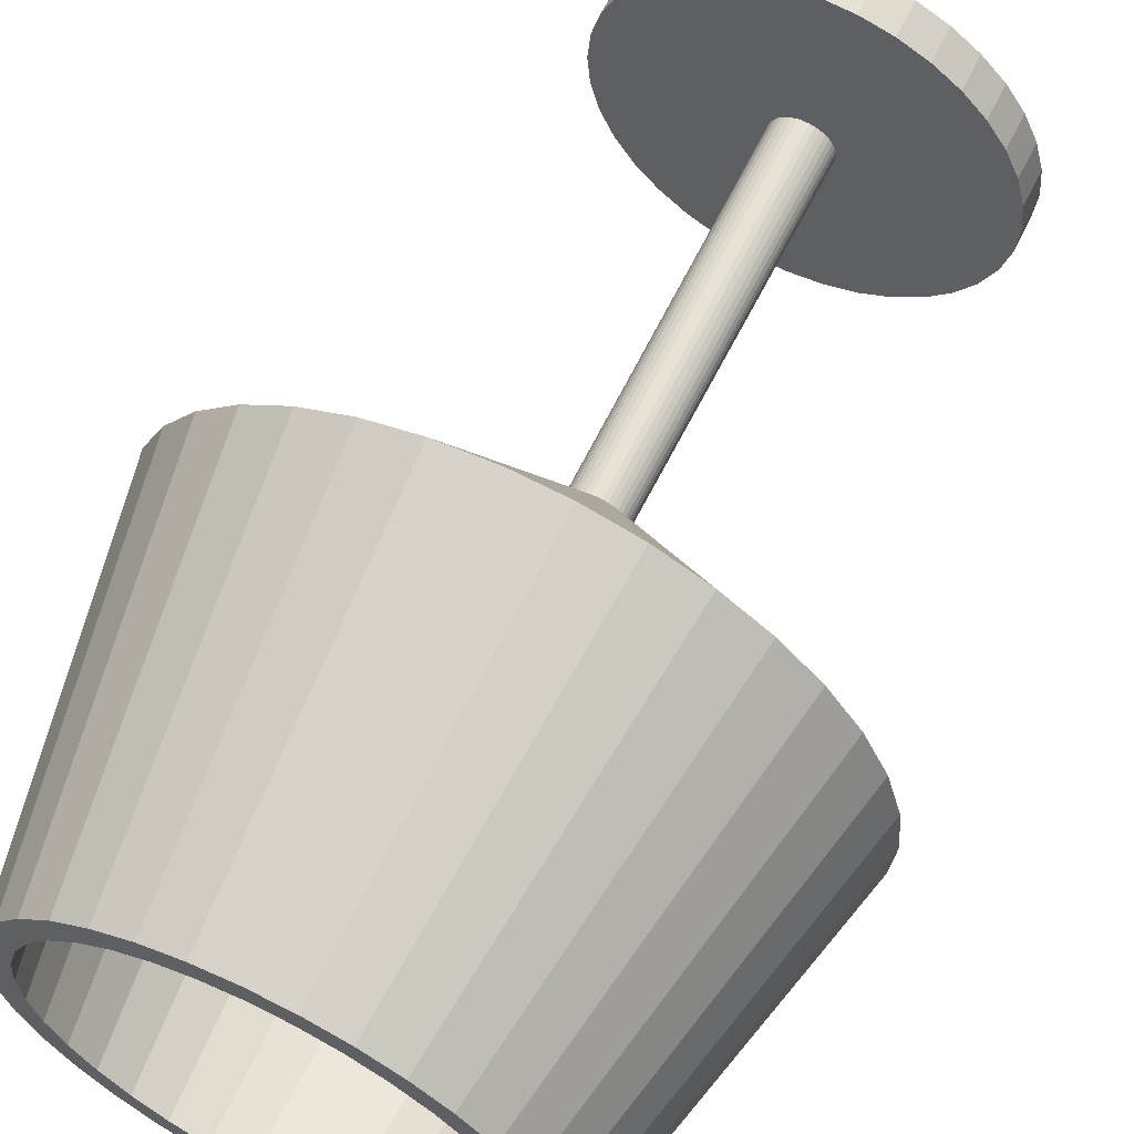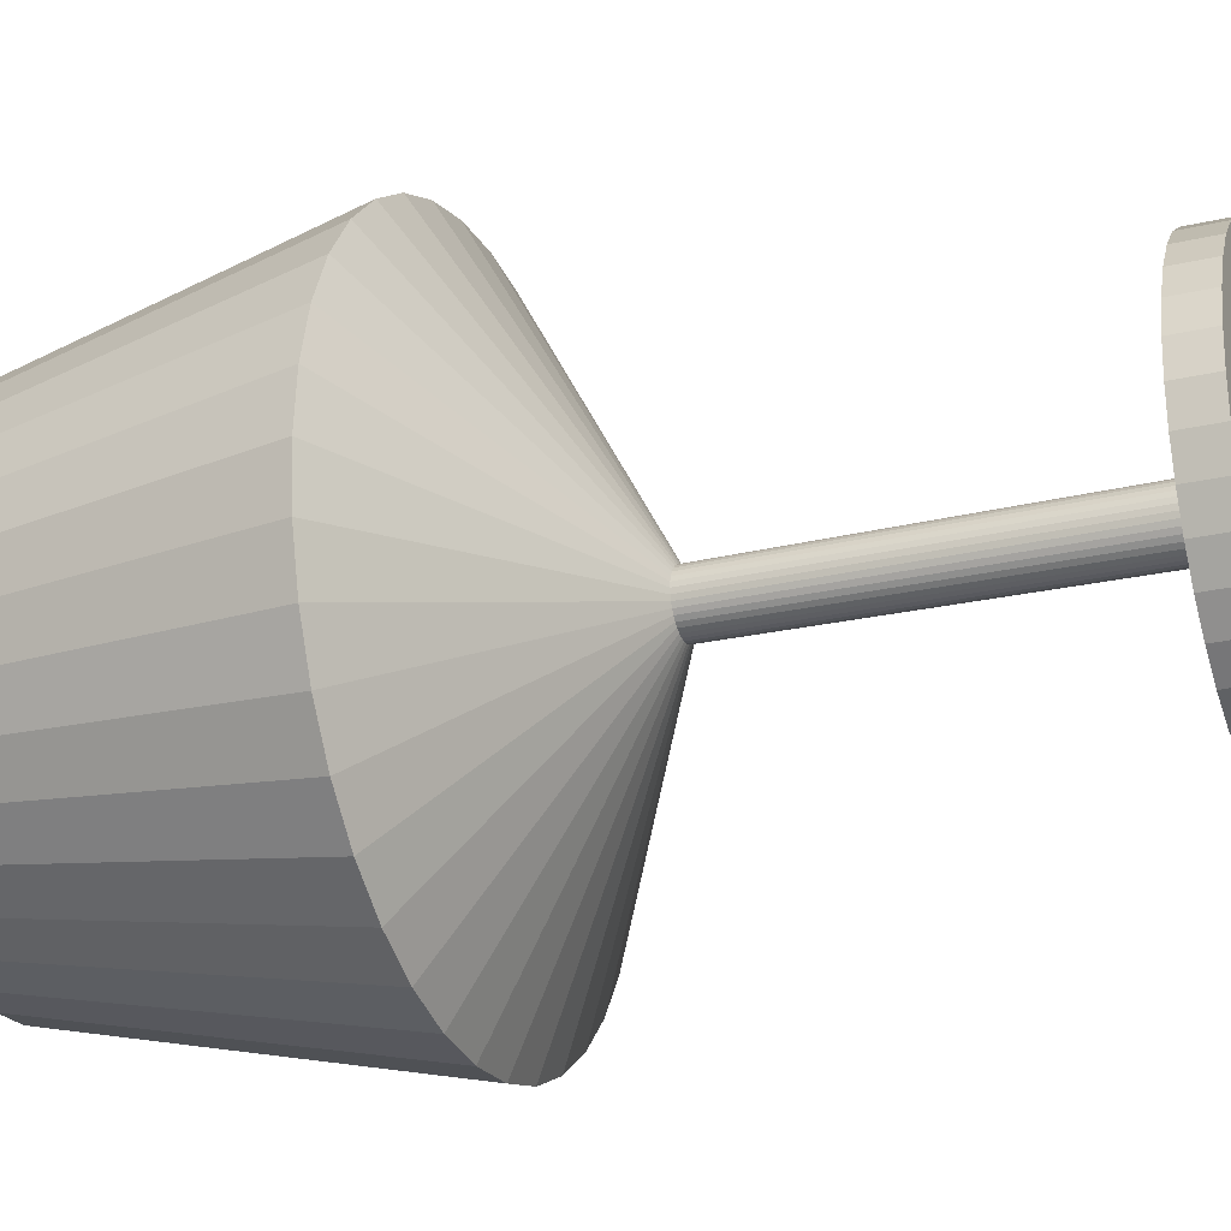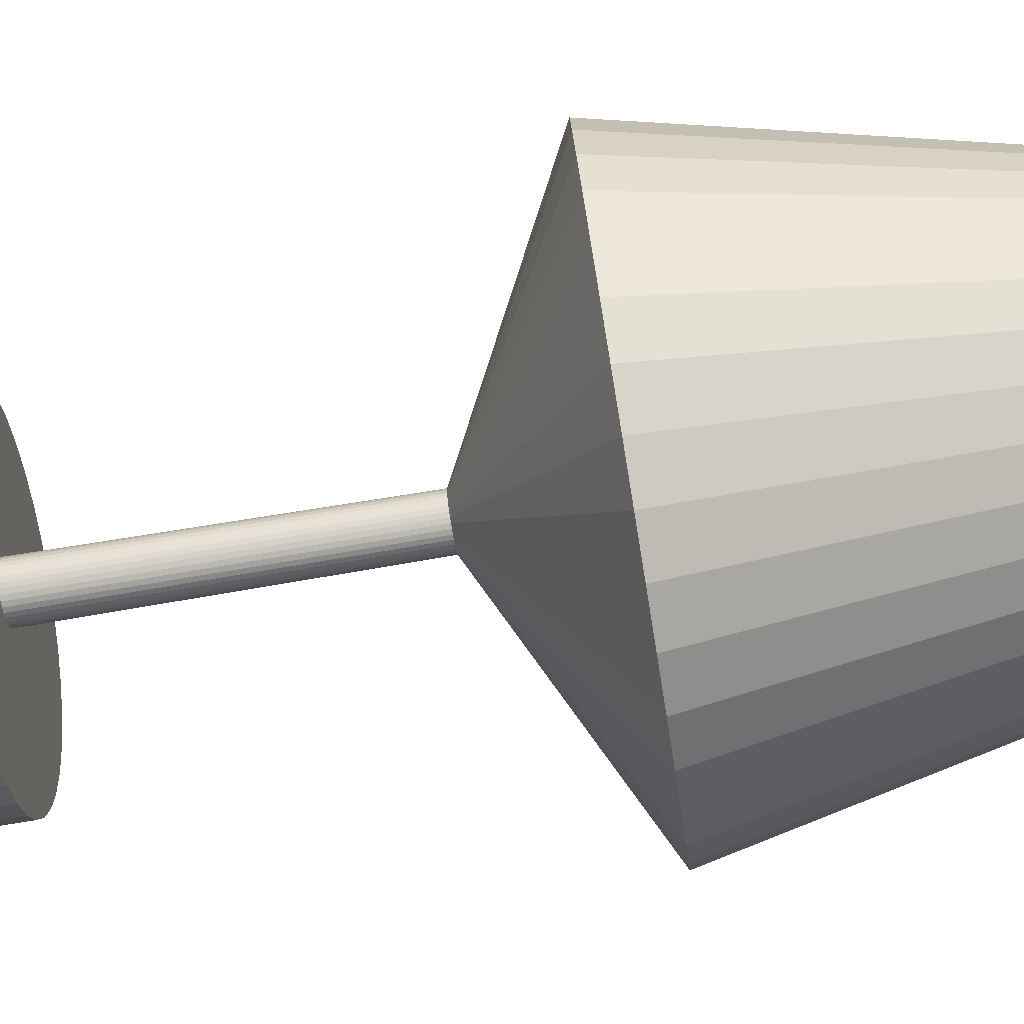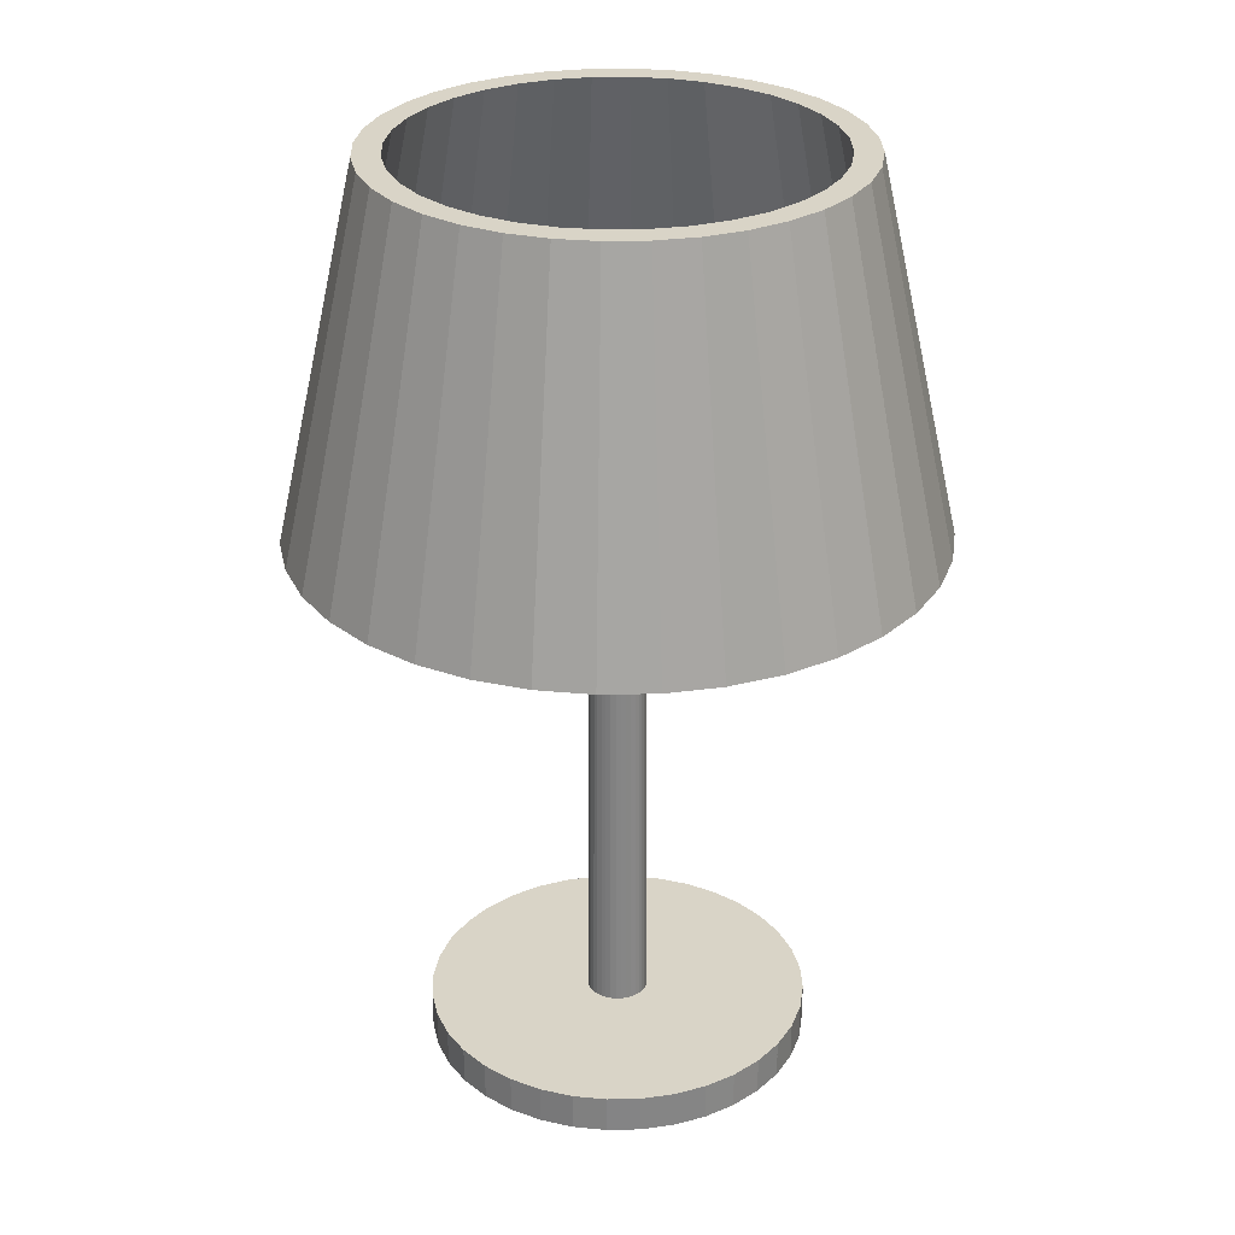
<metadata>
{"format":"obj","ext":"obj","renderer":"f3d","projection":"perspective","resolution":1024,"background":"white","views":[{"elev":62.5,"azim":-153.9,"up":"+Z"},{"elev":-25.7,"azim":-69.5,"up":"+Z"},{"elev":-77.5,"azim":99.3,"up":"+Z"},{"elev":28.7,"azim":123.2,"up":"+Y"}]}
</metadata>
<code>
o Cube
v -0 -3.39 -0.01858
v 0 -0.9334 -5.029
v 0 5.283 -3.664
v 0 5.283 -4.133
v 0 -1.275 -5.611
v -0 -3.929 -0.5003
v -0 -10.67 -0.5402
v -0 -10.67 -3.414
v -0 -11.35 -3.414
v -0 -11.35 0.01858
v 0.003227 -3.39 -0.0183
v 0.8734 -0.9334 -4.952
v 0.6363 5.283 -3.608
v 0.7178 5.283 -4.07
v 0.9745 -1.275 -5.526
v 0.08689 -3.929 -0.4927
v 0.09382 -10.67 -0.532
v 0.5929 -10.67 -3.362
v 0.5929 -11.35 -3.362
v -0.003227 -11.35 0.0183
v 0.006356 -3.39 -0.01746
v 1.72 -0.9334 -4.725
v 1.253 5.283 -3.443
v 1.414 5.283 -3.884
v 1.919 -1.275 -5.273
v 0.1711 -3.929 -0.4701
v 0.1848 -10.67 -0.5076
v 1.168 -10.67 -3.208
v 1.168 -11.35 -3.208
v -0.006355 -11.35 0.01746
v 0.009291 -3.39 -0.01609
v 2.515 -0.9334 -4.355
v 1.832 5.283 -3.173
v 2.067 5.283 -3.579
v 2.806 -1.275 -4.859
v 0.2502 -3.929 -0.4333
v 0.2702 -10.67 -0.4678
v 1.707 -10.67 -2.956
v 1.707 -11.35 -2.956
v -0.009291 -11.35 0.01609
v 0.01194 -3.39 -0.01423
v 3.233 -0.9334 -3.852
v 2.355 5.283 -2.806
v 2.657 5.283 -3.166
v 3.607 -1.275 -4.298
v 0.3216 -3.929 -0.3832
v 0.3473 -10.67 -0.4138
v 2.195 -10.67 -2.615
v 2.195 -11.35 -2.615
v -0.01194 -11.35 0.01423
v 0.01423 -3.39 -0.01194
v 3.853 -0.9334 -3.232
v 2.807 5.283 -2.355
v 3.167 5.283 -2.656
v 4.299 -1.275 -3.606
v 0.3833 -3.929 -0.3215
v 0.4139 -10.67 -0.3472
v 2.616 -10.67 -2.194
v 2.616 -11.35 -2.194
v -0.01423 -11.35 0.01194
v 0.01609 -3.39 -0.009287
v 4.355 -0.9334 -2.514
v 3.173 5.283 -1.831
v 3.58 5.283 -2.066
v 4.86 -1.275 -2.805
v 0.4333 -3.929 -0.2501
v 0.4679 -10.67 -0.27
v 2.957 -10.67 -1.706
v 2.957 -11.35 -1.706
v -0.01609 -11.35 0.009286
v 0.01746 -3.39 -0.006351
v 4.726 -0.9334 -1.719
v 3.443 5.283 -1.252
v 3.884 5.283 -1.413
v 5.273 -1.275 -1.918
v 0.4702 -3.929 -0.171
v 0.5077 -10.67 -0.1847
v 3.208 -10.67 -1.167
v 3.208 -11.35 -1.167
v -0.01746 -11.35 0.00635
v 0.0183 -3.39 -0.003222
v 4.953 -0.9334 -0.872
v 3.608 5.283 -0.6353
v 4.071 5.283 -0.7167
v 5.526 -1.275 -0.973
v 0.4927 -3.929 -0.08675
v 0.532 -10.67 -0.09367
v 3.362 -10.67 -0.592
v 3.362 -11.35 -0.592
v -0.0183 -11.35 0.003222
v 0.01858 -3.39 5e-06
v 5.029 -0.9334 0.001415
v 3.664 5.283 0.001031
v 4.133 5.283 0.001164
v 5.611 -1.275 0.00158
v 0.5003 -3.929 0.000141
v 0.5402 -10.67 0.000152
v 3.414 -10.67 0.000961
v 3.414 -11.35 0.000961
v -0.01858 -11.35 -5e-06
v 0.0183 -3.39 0.003232
v 4.952 -0.9334 0.8748
v 3.608 5.283 0.6373
v 4.07 5.283 0.719
v 5.526 -1.275 0.9761
v 0.4927 -3.929 0.08703
v 0.532 -10.67 0.09397
v 3.362 -10.67 0.5939
v 3.362 -11.35 0.5939
v -0.0183 -11.35 -0.003232
v 0.01746 -3.39 0.00636
v 4.725 -0.9334 1.722
v 3.442 5.283 1.254
v 3.883 5.283 1.415
v 5.272 -1.275 1.921
v 0.4701 -3.929 0.1713
v 0.5076 -10.67 0.1849
v 3.208 -10.67 1.169
v 3.208 -11.35 1.169
v -0.01746 -11.35 -0.00636
v 0.01609 -3.39 0.009296
v 4.354 -0.9334 2.516
v 3.172 5.283 1.833
v 3.579 5.283 2.068
v 4.858 -1.275 2.807
v 0.4332 -3.929 0.2503
v 0.4677 -10.67 0.2703
v 2.956 -10.67 1.708
v 2.956 -11.35 1.708
v -0.01609 -11.35 -0.009295
v 0.01423 -3.39 0.01195
v 3.851 -0.9334 3.234
v 2.806 5.283 2.356
v 3.165 5.283 2.658
v 4.297 -1.275 3.608
v 0.3831 -3.929 0.3217
v 0.4137 -10.67 0.3474
v 2.614 -10.67 2.196
v 2.614 -11.35 2.196
v -0.01423 -11.35 -0.01195
v 0.01194 -3.39 0.01424
v 3.231 -0.9334 3.854
v 2.354 5.283 2.808
v 2.655 5.283 3.167
v 3.605 -1.275 4.3
v 0.3214 -3.929 0.3834
v 0.3471 -10.67 0.414
v 2.193 -10.67 2.616
v 2.193 -11.35 2.616
v -0.01194 -11.35 -0.01424
v 0.009282 -3.39 0.01609
v 2.512 -0.9334 4.356
v 1.83 5.283 3.174
v 2.065 5.283 3.58
v 2.803 -1.275 4.861
v 0.2499 -3.929 0.4334
v 0.2699 -10.67 0.468
v 1.706 -10.67 2.957
v 1.706 -11.35 2.957
v -0.009282 -11.35 -0.01609
v 0.006346 -3.39 0.01746
v 1.718 -0.9334 4.726
v 1.251 5.283 3.443
v 1.412 5.283 3.885
v 1.916 -1.275 5.274
v 0.1709 -3.929 0.4702
v 0.1845 -10.67 0.5077
v 1.166 -10.67 3.209
v 1.166 -11.35 3.209
v -0.006346 -11.35 -0.01746
v 0.003217 -3.39 0.0183
v 0.8706 -0.9334 4.953
v 0.6343 5.283 3.608
v 0.7156 5.283 4.071
v 0.9714 -1.275 5.526
v 0.08661 -3.929 0.4927
v 0.09352 -10.67 0.5321
v 0.5911 -10.67 3.362
v 0.5911 -11.35 3.362
v -0.003216 -11.35 -0.0183
v -1e-05 -3.39 0.01858
v -0.002831 -0.9334 5.029
v -0.002063 5.283 3.664
v -0.002327 5.283 4.133
v -0.003159 -1.275 5.611
v -0.000282 -3.929 0.5003
v -0.000304 -10.67 0.5402
v -0.001923 -10.67 3.414
v -0.001923 -11.35 3.414
v 1e-05 -11.35 -0.01858
v -0.003237 -3.39 0.01829
v -0.8762 -0.9334 4.952
v -0.6384 5.283 3.608
v -0.7201 5.283 4.07
v -0.9776 -1.275 5.525
v -0.08717 -3.929 0.4927
v -0.09412 -10.67 0.532
v -0.5948 -10.67 3.362
v -0.5948 -11.35 3.362
v 0.003237 -11.35 -0.01829
v -0.006365 -3.39 0.01745
v -1.723 -0.9334 4.724
v -1.255 5.283 3.442
v -1.416 5.283 3.883
v -1.922 -1.275 5.272
v -0.1714 -3.929 0.47
v -0.1851 -10.67 0.5075
v -1.17 -10.67 3.207
v -1.17 -11.35 3.207
v 0.006365 -11.35 -0.01745
v -0.0093 -3.39 0.01608
v -2.517 -0.9334 4.353
v -1.834 5.283 3.172
v -2.069 5.283 3.578
v -2.809 -1.275 4.858
v -0.2504 -3.929 0.4331
v -0.2704 -10.67 0.4677
v -1.709 -10.67 2.956
v -1.709 -11.35 2.956
v 0.0093 -11.35 -0.01608
v -0.01195 -3.39 0.01422
v -3.235 -0.9334 3.85
v -2.357 5.283 2.805
v -2.659 5.283 3.164
v -3.61 -1.275 4.296
v -0.3219 -3.929 0.383
v -0.3475 -10.67 0.4136
v -2.196 -10.67 2.614
v -2.196 -11.35 2.614
v 0.01195 -11.35 -0.01422
v -0.01424 -3.39 0.01193
v -3.855 -0.9334 3.23
v -2.808 5.283 2.353
v -3.168 5.283 2.654
v -4.301 -1.275 3.604
v -0.3835 -3.929 0.3213
v -0.4141 -10.67 0.3469
v -2.617 -10.67 2.193
v -2.617 -11.35 2.193
v 0.01424 -11.35 -0.01193
v -0.0161 -3.39 0.009278
v -4.357 -0.9334 2.511
v -3.174 5.283 1.83
v -3.581 5.283 2.064
v -4.861 -1.275 2.802
v -0.4335 -3.929 0.2498
v -0.468 -10.67 0.2698
v -2.958 -10.67 1.705
v -2.958 -11.35 1.705
v 0.0161 -11.35 -0.009277
v -0.01746 -3.39 0.006341
v -4.727 -0.9334 1.716
v -3.444 5.283 1.25
v -3.885 5.283 1.411
v -5.274 -1.275 1.915
v -0.4703 -3.929 0.1707
v -0.5078 -10.67 0.1844
v -3.209 -10.67 1.165
v -3.209 -11.35 1.165
v 0.01746 -11.35 -0.006341
v -0.0183 -3.39 0.003211
v -4.953 -0.9334 0.8692
v -3.609 5.283 0.6333
v -4.071 5.283 0.7144
v -5.527 -1.275 0.9699
v -0.4928 -3.929 0.08648
v -0.5321 -10.67 0.09337
v -3.363 -10.67 0.5901
v -3.363 -11.35 0.5901
v 0.0183 -11.35 -0.003211
v -0.01858 -3.39 -1.6e-05
v -5.029 -0.9334 -0.004247
v -3.664 5.283 -0.003094
v -4.133 5.283 -0.003491
v -5.611 -1.275 -0.004739
v -0.5003 -3.929 -0.000423
v -0.5402 -10.67 -0.000456
v -3.414 -10.67 -0.002884
v -3.414 -11.35 -0.002884
v 0.01858 -11.35 1.6e-05
v -0.01829 -3.39 -0.003242
v -4.952 -0.9334 -0.8776
v -3.608 5.283 -0.6394
v -4.07 5.283 -0.7213
v -5.525 -1.275 -0.9792
v -0.4926 -3.929 -0.08731
v -0.5319 -10.67 -0.09427
v -3.362 -10.67 -0.5958
v -3.362 -11.35 -0.5958
v 0.01829 -11.35 0.003242
v -0.01745 -3.39 -0.00637
v -4.724 -0.9334 -1.724
v -3.442 5.283 -1.256
v -3.883 5.283 -1.417
v -5.271 -1.275 -1.924
v -0.47 -3.929 -0.1715
v -0.5075 -10.67 -0.1852
v -3.207 -10.67 -1.171
v -3.207 -11.35 -1.171
v 0.01745 -11.35 0.00637
v -0.01608 -3.39 -0.009305
v -4.353 -0.9334 -2.518
v -3.171 5.283 -1.835
v -3.577 5.283 -2.07
v -4.857 -1.275 -2.81
v -0.433 -3.929 -0.2506
v -0.4676 -10.67 -0.2705
v -2.955 -10.67 -1.71
v -2.955 -11.35 -1.71
v 0.01608 -11.35 0.009304
v -0.01422 -3.39 -0.01196
v -3.849 -0.9334 -3.236
v -2.804 5.283 -2.358
v -3.164 5.283 -2.66
v -4.295 -1.275 -3.611
v -0.3829 -3.929 -0.322
v -0.4135 -10.67 -0.3476
v -2.613 -10.67 -2.197
v -2.613 -11.35 -2.197
v 0.01422 -11.35 0.01196
v -0.01193 -3.39 -0.01424
v -3.229 -0.9334 -3.855
v -2.352 5.283 -2.809
v -2.654 5.283 -3.169
v -3.602 -1.275 -4.302
v -0.3212 -3.929 -0.3836
v -0.3468 -10.67 -0.4142
v -2.192 -10.67 -2.617
v -2.192 -11.35 -2.617
v 0.01193 -11.35 0.01424
v -0.009273 -3.39 -0.0161
v -2.51 -0.9334 -4.358
v -1.829 5.283 -3.175
v -2.063 5.283 -3.582
v -2.801 -1.275 -4.862
v -0.2497 -3.929 -0.4335
v -0.2696 -10.67 -0.4681
v -1.704 -10.67 -2.958
v -1.704 -11.35 -2.958
v 0.009273 -11.35 0.0161
v -0.006336 -3.39 -0.01747
v -1.715 -0.9334 -4.727
v -1.249 5.283 -3.444
v -1.409 5.283 -3.885
v -1.913 -1.275 -5.275
v -0.1706 -3.929 -0.4703
v -0.1842 -10.67 -0.5078
v -1.164 -10.67 -3.209
v -1.164 -11.35 -3.209
v 0.006336 -11.35 0.01747
v -0.003206 -3.39 -0.0183
v -0.8678 -0.9334 -4.953
v -0.6323 5.283 -3.609
v -0.7133 5.283 -4.071
v -0.9683 -1.275 -5.527
v -0.08634 -3.929 -0.4928
v -0.09323 -10.67 -0.5321
v -0.5892 -10.67 -3.363
v -0.5892 -11.35 -3.363
v 0.003206 -11.35 0.0183
v 2.1e-05 -3.39 -0.01858
v 0.005663 -0.9334 -5.029
v 0.004126 5.283 -3.664
v 0.004654 5.283 -4.133
v 0.006318 -1.275 -5.611
v 0.000563 -3.929 -0.5003
v 0.000608 -10.67 -0.5402
v 0.003845 -10.67 -3.414
v 0.003845 -11.35 -3.414
v -2.1e-05 -11.35 0.01858
f 7 6 16 17
f 3 2 12 13
f 8 7 17 18
f 2 1 11 12
f 5 4 14 15
f 9 8 18 19
f 4 3 13 14
f 6 5 15 16
f 10 9 19 20
f 12 11 21 22
f 15 14 24 25
f 19 18 28 29
f 14 13 23 24
f 16 15 25 26
f 20 19 29 30
f 17 16 26 27
f 13 12 22 23
f 18 17 27 28
f 26 25 35 36
f 30 29 39 40
f 27 26 36 37
f 23 22 32 33
f 28 27 37 38
f 22 21 31 32
f 25 24 34 35
f 29 28 38 39
f 24 23 33 34
f 38 37 47 48
f 32 31 41 42
f 35 34 44 45
f 39 38 48 49
f 34 33 43 44
f 36 35 45 46
f 40 39 49 50
f 37 36 46 47
f 33 32 42 43
f 49 48 58 59
f 44 43 53 54
f 46 45 55 56
f 50 49 59 60
f 47 46 56 57
f 43 42 52 53
f 48 47 57 58
f 42 41 51 52
f 45 44 54 55
f 57 56 66 67
f 53 52 62 63
f 58 57 67 68
f 52 51 61 62
f 55 54 64 65
f 59 58 68 69
f 54 53 63 64
f 56 55 65 66
f 60 59 69 70
f 62 61 71 72
f 65 64 74 75
f 69 68 78 79
f 64 63 73 74
f 66 65 75 76
f 70 69 79 80
f 67 66 76 77
f 63 62 72 73
f 68 67 77 78
f 76 75 85 86
f 80 79 89 90
f 77 76 86 87
f 73 72 82 83
f 78 77 87 88
f 72 71 81 82
f 75 74 84 85
f 79 78 88 89
f 74 73 83 84
f 88 87 97 98
f 82 81 91 92
f 85 84 94 95
f 89 88 98 99
f 84 83 93 94
f 86 85 95 96
f 90 89 99 100
f 87 86 96 97
f 83 82 92 93
f 94 93 103 104
f 96 95 105 106
f 100 99 109 110
f 97 96 106 107
f 93 92 102 103
f 98 97 107 108
f 92 91 101 102
f 95 94 104 105
f 99 98 108 109
f 103 102 112 113
f 108 107 117 118
f 102 101 111 112
f 105 104 114 115
f 109 108 118 119
f 104 103 113 114
f 106 105 115 116
f 110 109 119 120
f 107 106 116 117
f 115 114 124 125
f 119 118 128 129
f 114 113 123 124
f 116 115 125 126
f 120 119 129 130
f 117 116 126 127
f 113 112 122 123
f 118 117 127 128
f 112 111 121 122
f 130 129 139 140
f 127 126 136 137
f 123 122 132 133
f 128 127 137 138
f 122 121 131 132
f 125 124 134 135
f 129 128 138 139
f 124 123 133 134
f 126 125 135 136
f 138 137 147 148
f 132 131 141 142
f 135 134 144 145
f 139 138 148 149
f 134 133 143 144
f 136 135 145 146
f 140 139 149 150
f 137 136 146 147
f 133 132 142 143
f 144 143 153 154
f 146 145 155 156
f 150 149 159 160
f 147 146 156 157
f 143 142 152 153
f 148 147 157 158
f 142 141 151 152
f 145 144 154 155
f 149 148 158 159
f 153 152 162 163
f 158 157 167 168
f 152 151 161 162
f 155 154 164 165
f 159 158 168 169
f 154 153 163 164
f 156 155 165 166
f 160 159 169 170
f 157 156 166 167
f 165 164 174 175
f 169 168 178 179
f 164 163 173 174
f 166 165 175 176
f 170 169 179 180
f 167 166 176 177
f 163 162 172 173
f 168 167 177 178
f 162 161 171 172
f 177 176 186 187
f 173 172 182 183
f 178 177 187 188
f 172 171 181 182
f 175 174 184 185
f 179 178 188 189
f 174 173 183 184
f 176 175 185 186
f 180 179 189 190
f 182 181 191 192
f 185 184 194 195
f 189 188 198 199
f 184 183 193 194
f 186 185 195 196
f 190 189 199 200
f 187 186 196 197
f 183 182 192 193
f 188 187 197 198
f 196 195 205 206
f 200 199 209 210
f 197 196 206 207
f 193 192 202 203
f 198 197 207 208
f 192 191 201 202
f 195 194 204 205
f 199 198 208 209
f 194 193 203 204
f 208 207 217 218
f 202 201 211 212
f 205 204 214 215
f 209 208 218 219
f 204 203 213 214
f 206 205 215 216
f 210 209 219 220
f 207 206 216 217
f 203 202 212 213
f 219 218 228 229
f 214 213 223 224
f 216 215 225 226
f 220 219 229 230
f 217 216 226 227
f 213 212 222 223
f 218 217 227 228
f 212 211 221 222
f 215 214 224 225
f 227 226 236 237
f 223 222 232 233
f 228 227 237 238
f 222 221 231 232
f 225 224 234 235
f 229 228 238 239
f 224 223 233 234
f 226 225 235 236
f 230 229 239 240
f 232 231 241 242
f 235 234 244 245
f 239 238 248 249
f 234 233 243 244
f 236 235 245 246
f 240 239 249 250
f 237 236 246 247
f 233 232 242 243
f 238 237 247 248
f 246 245 255 256
f 250 249 259 260
f 247 246 256 257
f 243 242 252 253
f 248 247 257 258
f 242 241 251 252
f 245 244 254 255
f 249 248 258 259
f 244 243 253 254
f 258 257 267 268
f 252 251 261 262
f 255 254 264 265
f 259 258 268 269
f 254 253 263 264
f 256 255 265 266
f 260 259 269 270
f 257 256 266 267
f 253 252 262 263
f 264 263 273 274
f 266 265 275 276
f 270 269 279 280
f 267 266 276 277
f 263 262 272 273
f 268 267 277 278
f 262 261 271 272
f 265 264 274 275
f 269 268 278 279
f 273 272 282 283
f 278 277 287 288
f 272 271 281 282
f 275 274 284 285
f 279 278 288 289
f 274 273 283 284
f 276 275 285 286
f 280 279 289 290
f 277 276 286 287
f 285 284 294 295
f 289 288 298 299
f 284 283 293 294
f 286 285 295 296
f 290 289 299 300
f 287 286 296 297
f 283 282 292 293
f 288 287 297 298
f 282 281 291 292
f 300 299 309 310
f 297 296 306 307
f 293 292 302 303
f 298 297 307 308
f 292 291 301 302
f 295 294 304 305
f 299 298 308 309
f 294 293 303 304
f 296 295 305 306
f 308 307 317 318
f 302 301 311 312
f 305 304 314 315
f 309 308 318 319
f 304 303 313 314
f 306 305 315 316
f 310 309 319 320
f 307 306 316 317
f 303 302 312 313
f 314 313 323 324
f 316 315 325 326
f 320 319 329 330
f 317 316 326 327
f 313 312 322 323
f 318 317 327 328
f 312 311 321 322
f 315 314 324 325
f 319 318 328 329
f 323 322 332 333
f 328 327 337 338
f 322 321 331 332
f 325 324 334 335
f 329 328 338 339
f 324 323 333 334
f 326 325 335 336
f 330 329 339 340
f 327 326 336 337
f 335 334 344 345
f 339 338 348 349
f 334 333 343 344
f 336 335 345 346
f 340 339 349 350
f 337 336 346 347
f 333 332 342 343
f 338 337 347 348
f 332 331 341 342
f 347 346 356 357
f 343 342 352 353
f 348 347 357 358
f 342 341 351 352
f 345 344 354 355
f 349 348 358 359
f 344 343 353 354
f 346 345 355 356
f 350 349 359 360
f 352 351 361 362
f 355 354 364 365
f 359 358 368 369
f 354 353 363 364
f 356 355 365 366
f 360 359 369 370
f 357 356 366 367
f 353 352 362 363
f 358 357 367 368

</code>
